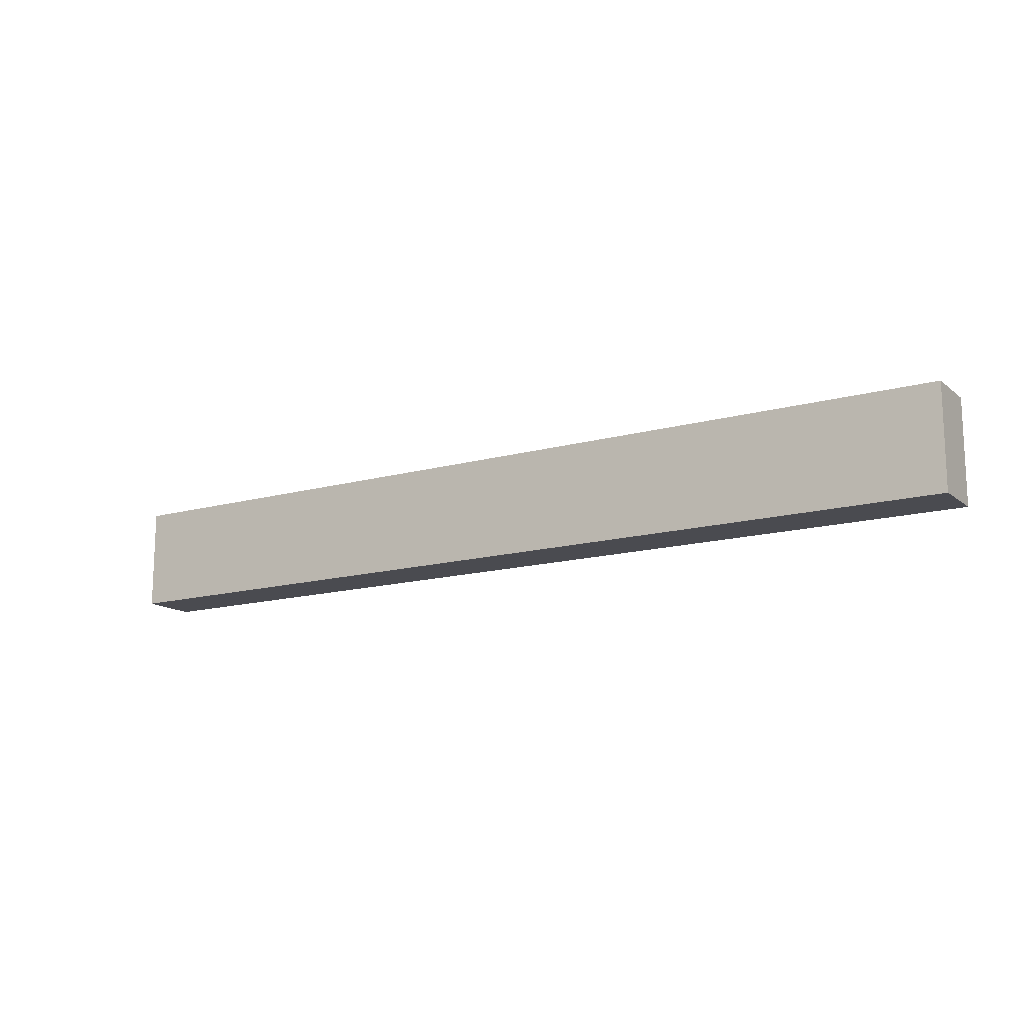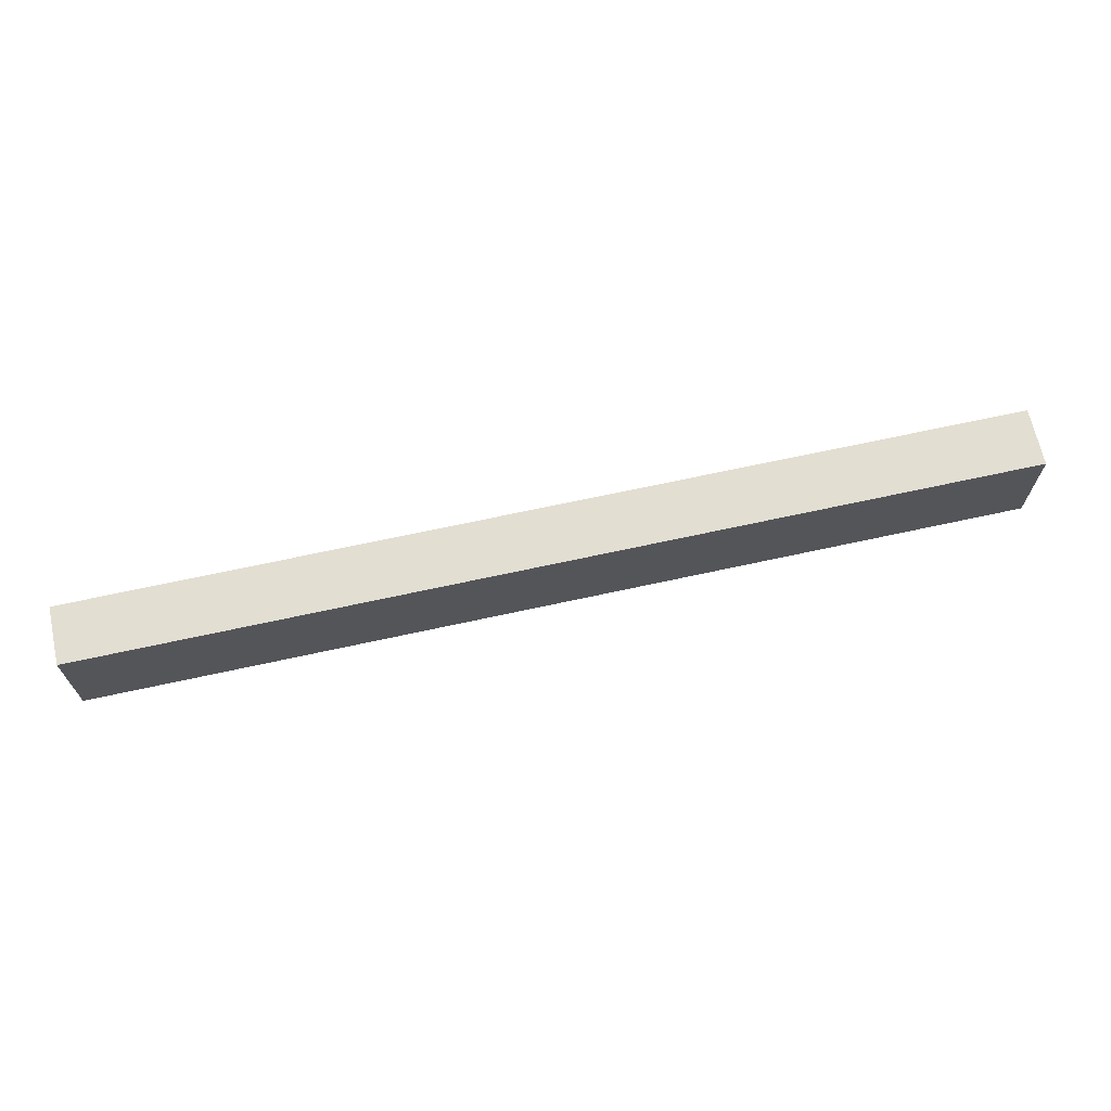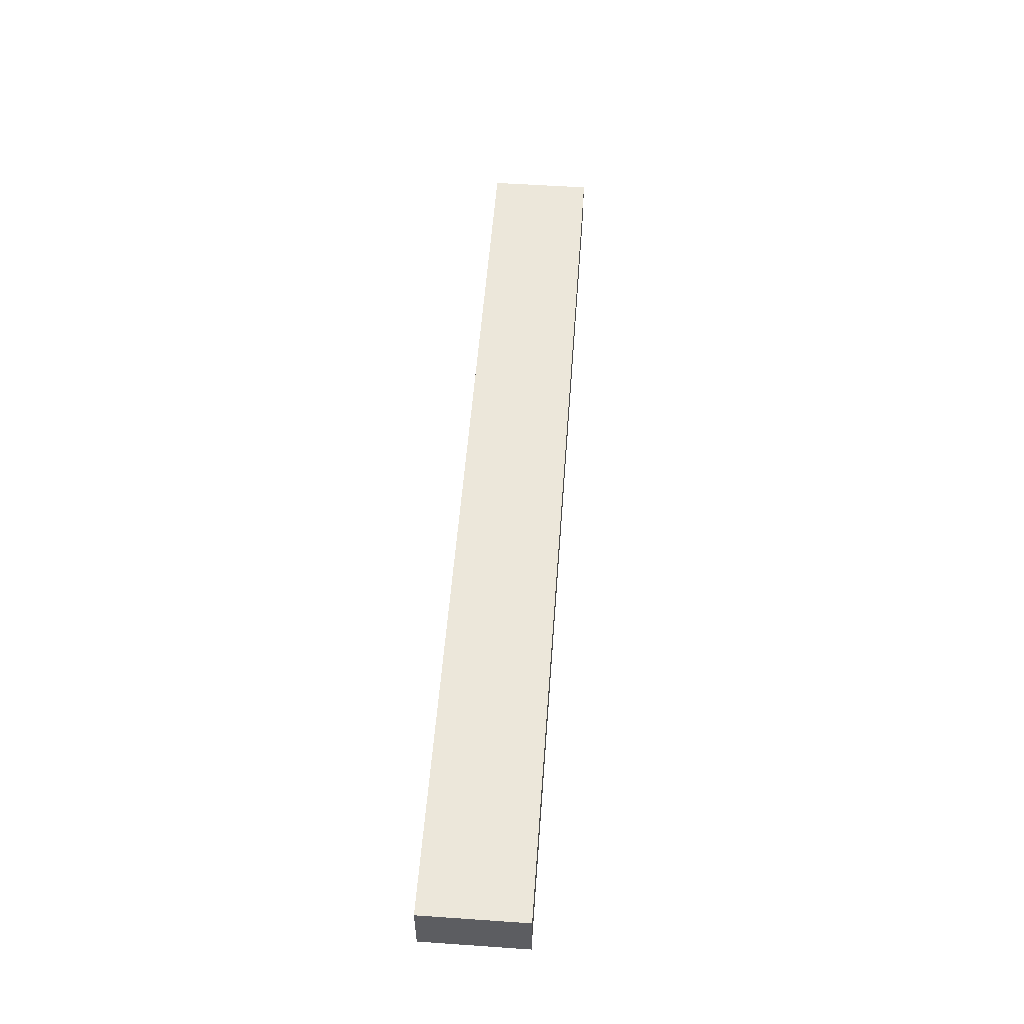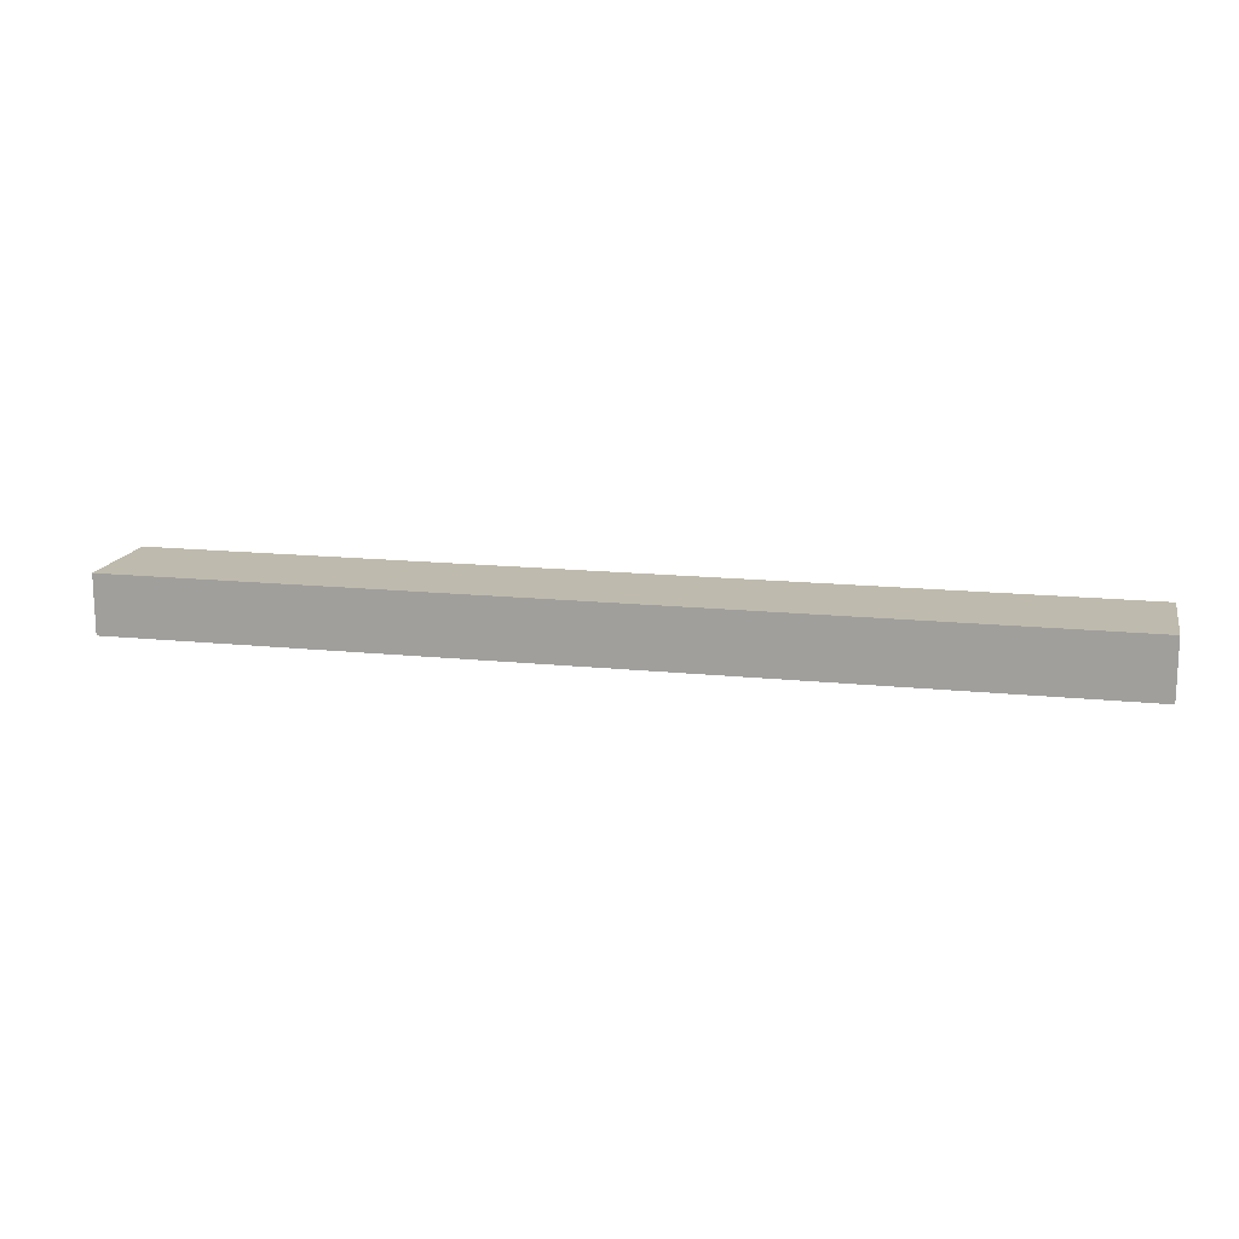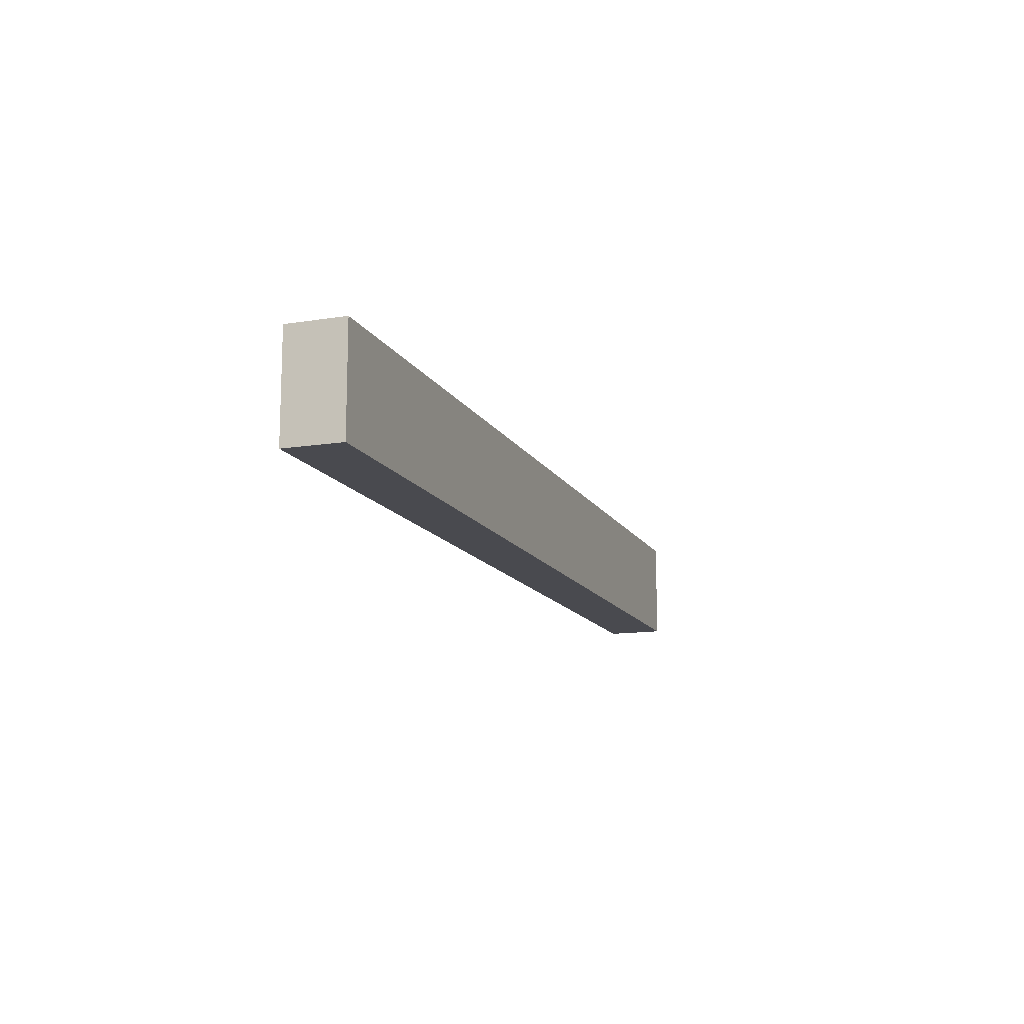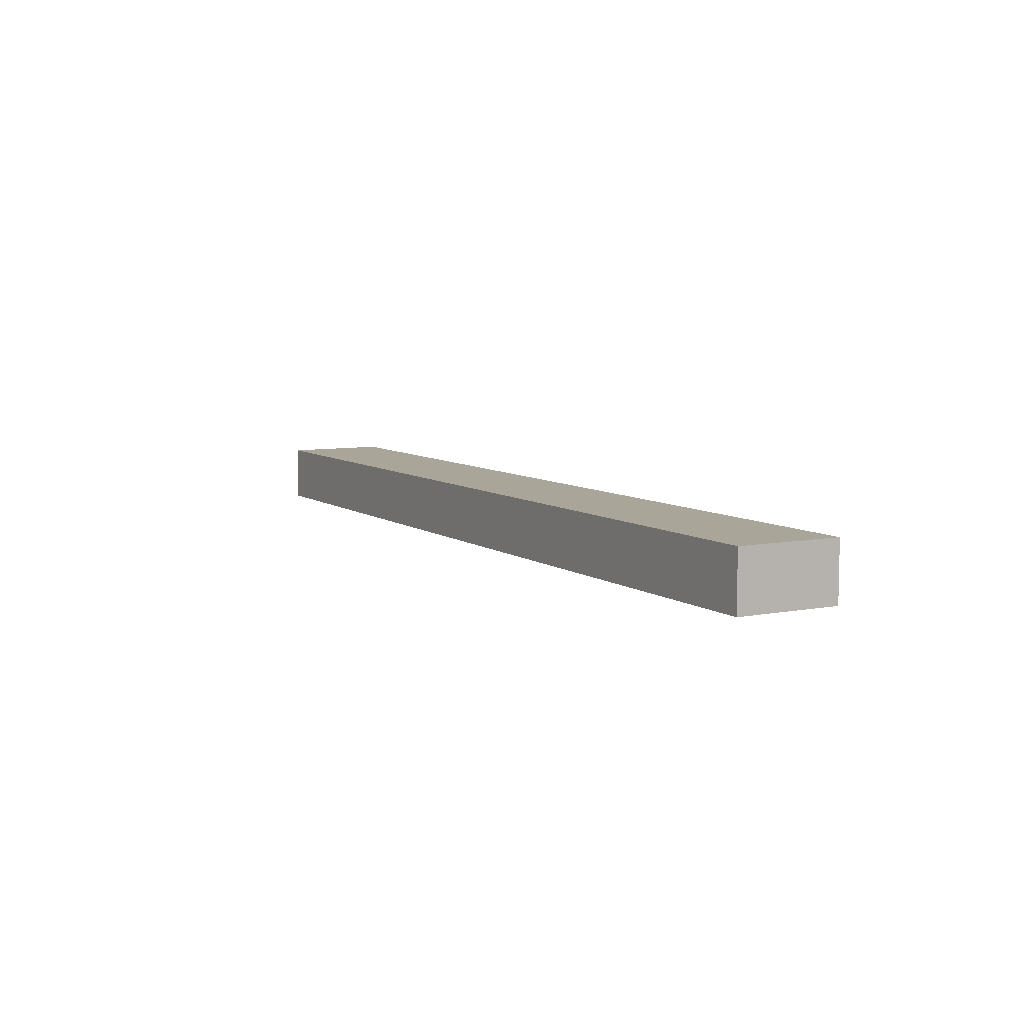
<metadata>
{"format":"obj","ext":"obj","renderer":"f3d","projection":"perspective","resolution":1024,"background":"white","views":[{"elev":-14.5,"azim":-148.5,"up":"+Z"},{"elev":67.6,"azim":167.6,"up":"+Z"},{"elev":53.3,"azim":-85.8,"up":"+Y"},{"elev":15.4,"azim":-167.5,"up":"+Y"},{"elev":-13.5,"azim":109.6,"up":"+Z"},{"elev":7.4,"azim":-118.9,"up":"+Y"}]}
</metadata>
<code>
v  6.75 2.5 42.75
v  2.25 2.5 42.75
v  2.25 2.5 47.25
v  6.75 2.5 47.25
v  6.75 0 42.75
v  2.25 0 42.75
v  2.25 0 47.25
v  6.75 0 47.25
v  11.25 2.5 42.75
v  11.25 2.5 47.25
v  11.25 0 42.75
v  11.25 0 47.25
v  15.75 2.5 42.75
v  15.75 2.5 47.25
v  15.75 0 42.75
v  15.75 0 47.25
v  20.25 2.5 42.75
v  20.25 2.5 47.25
v  20.25 0 42.75
v  20.25 0 47.25
v  24.75 2.5 42.75
v  24.75 2.5 47.25
v  24.75 0 42.75
v  24.75 0 47.25
v  29.25 2.5 42.75
v  29.25 2.5 47.25
v  29.25 0 42.75
v  29.25 0 47.25
v  33.75 2.5 42.75
v  33.75 2.5 47.25
v  33.75 0 42.75
v  33.75 0 47.25
v  38.25 2.5 42.75
v  38.25 2.5 47.25
v  38.25 0 42.75
v  38.25 0 47.25
v  42.75 2.5 42.75
v  42.75 2.5 47.25
v  42.75 0 42.75
v  42.75 0 47.25
o Box154
g Box154
f 1 2 3
f 3 4 1
f 5 6 2
f 2 1 5
f 6 7 3
f 3 2 6
f 7 8 4
f 4 3 7
f 9 1 4
f 4 10 9
f 11 5 1
f 1 9 11
f 8 12 10
f 10 4 8
f 13 9 10
f 10 14 13
f 15 11 9
f 9 13 15
f 12 16 14
f 14 10 12
f 17 13 14
f 14 18 17
f 19 15 13
f 13 17 19
f 16 20 18
f 18 14 16
f 21 17 18
f 18 22 21
f 23 19 17
f 17 21 23
f 20 24 22
f 22 18 20
f 25 21 22
f 22 26 25
f 27 23 21
f 21 25 27
f 24 28 26
f 26 22 24
f 29 25 26
f 26 30 29
f 31 27 25
f 25 29 31
f 28 32 30
f 30 26 28
f 33 29 30
f 30 34 33
f 35 31 29
f 29 33 35
f 32 36 34
f 34 30 32
f 37 33 34
f 34 38 37
f 39 35 33
f 33 37 39
f 36 40 38
f 38 34 36
f 40 39 37
f 37 38 40

</code>
